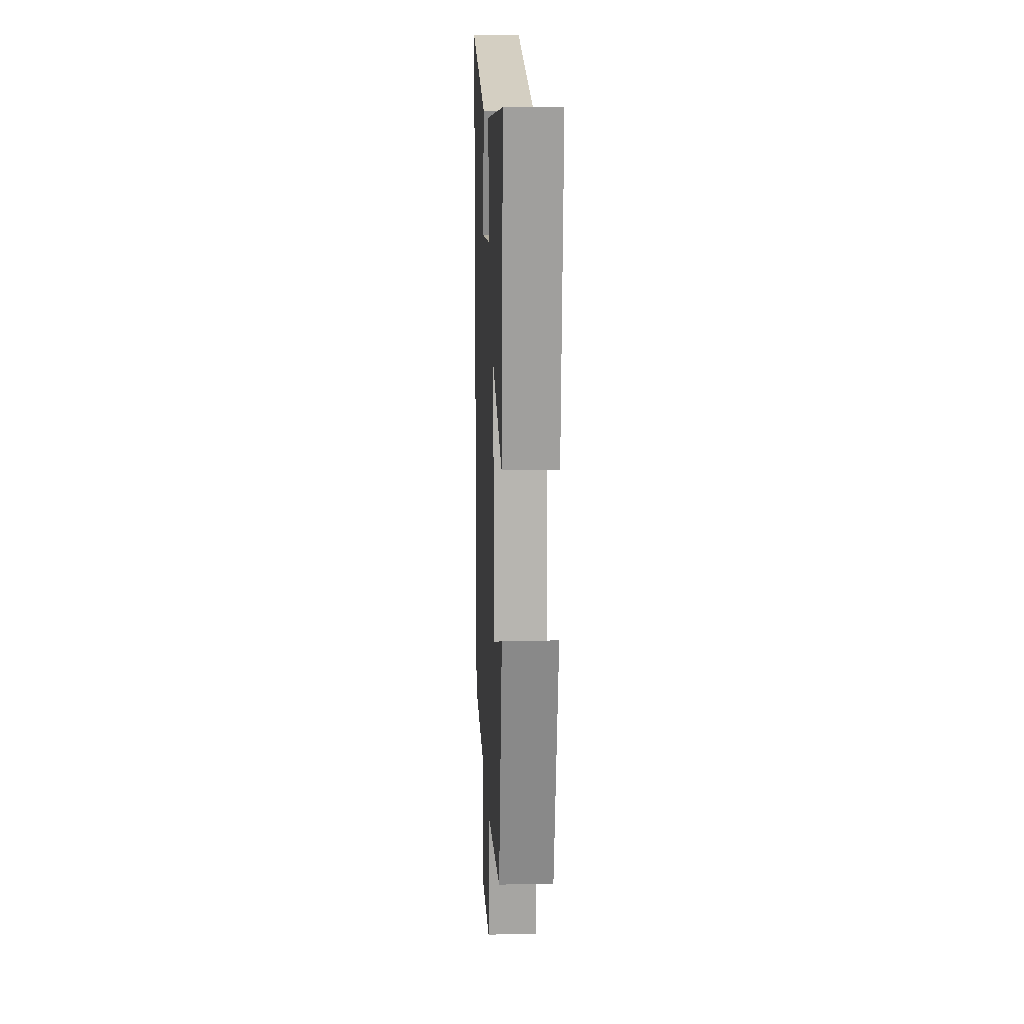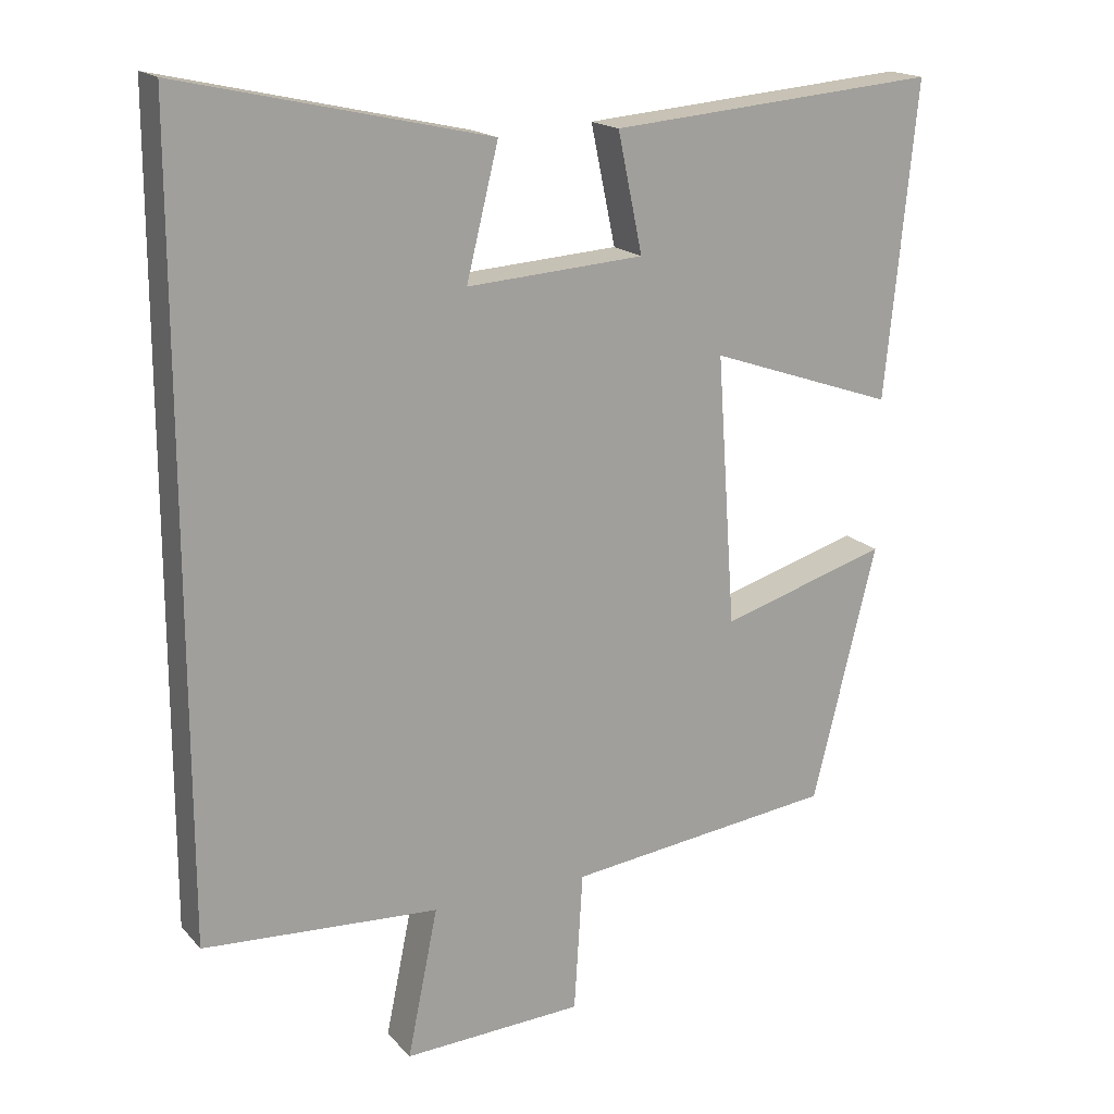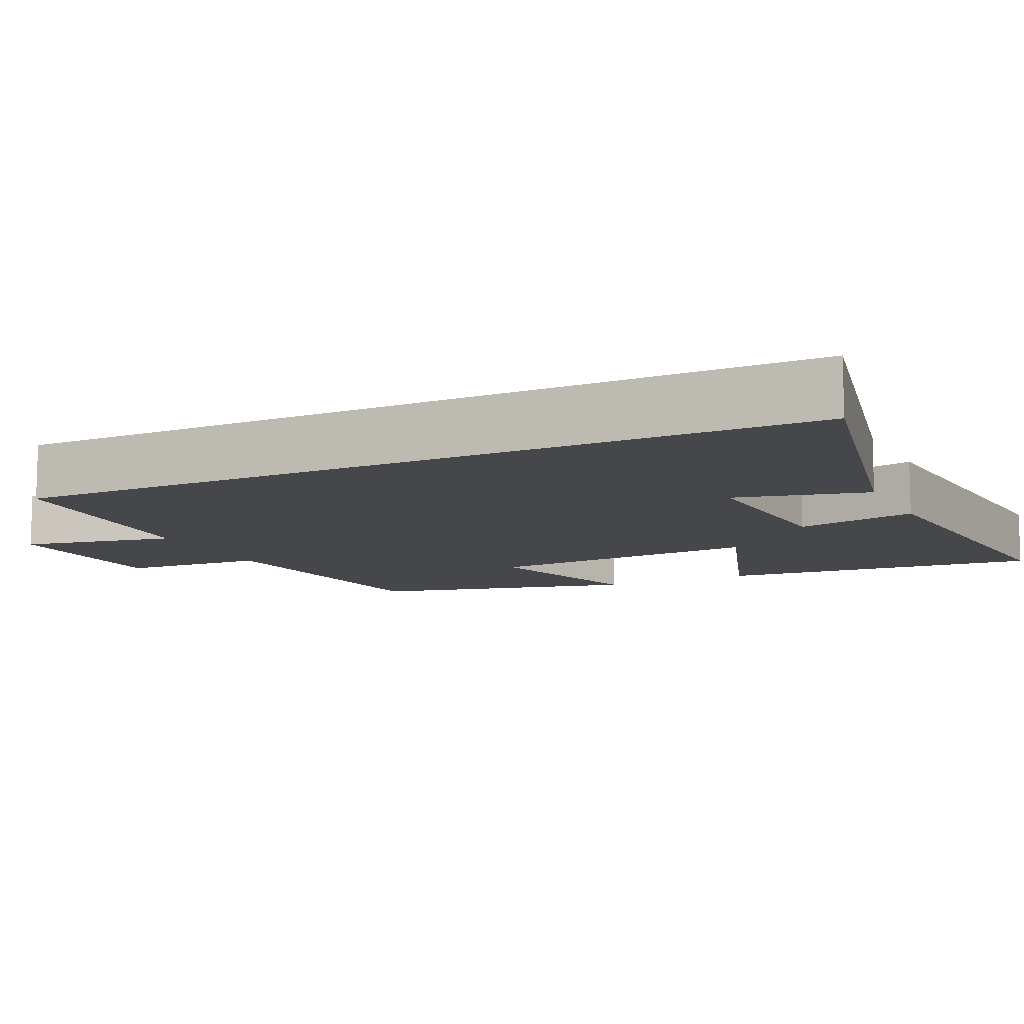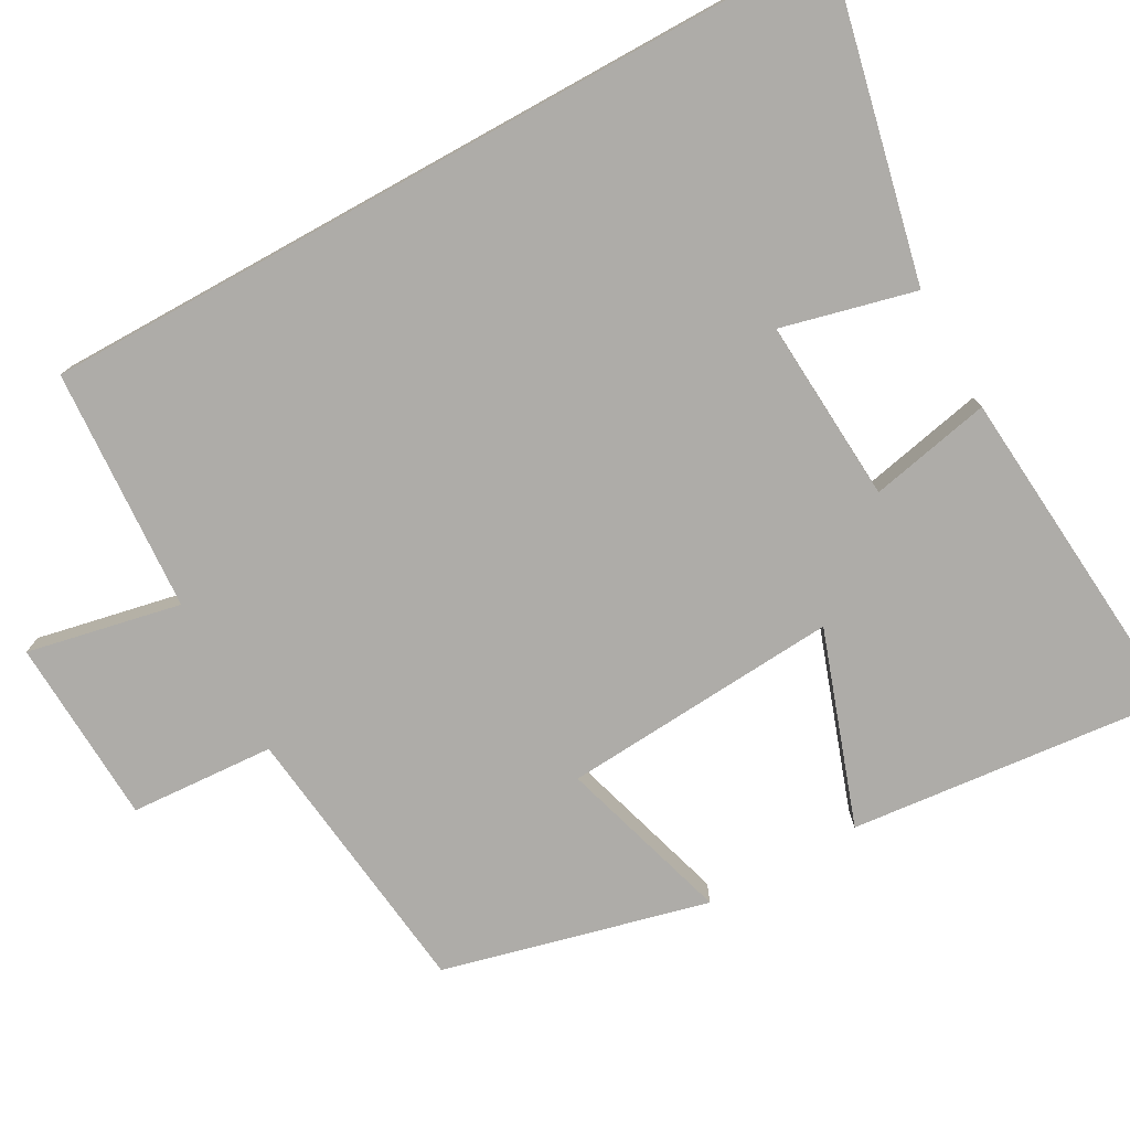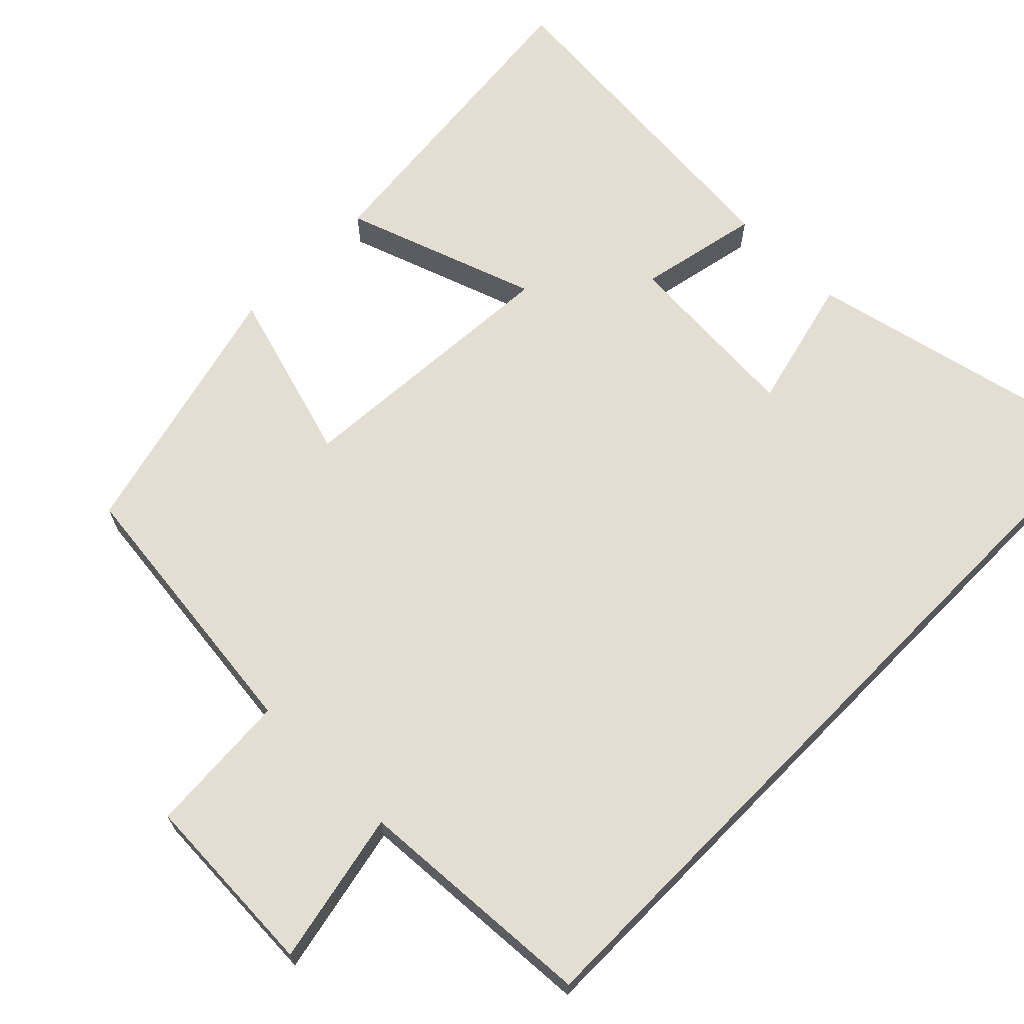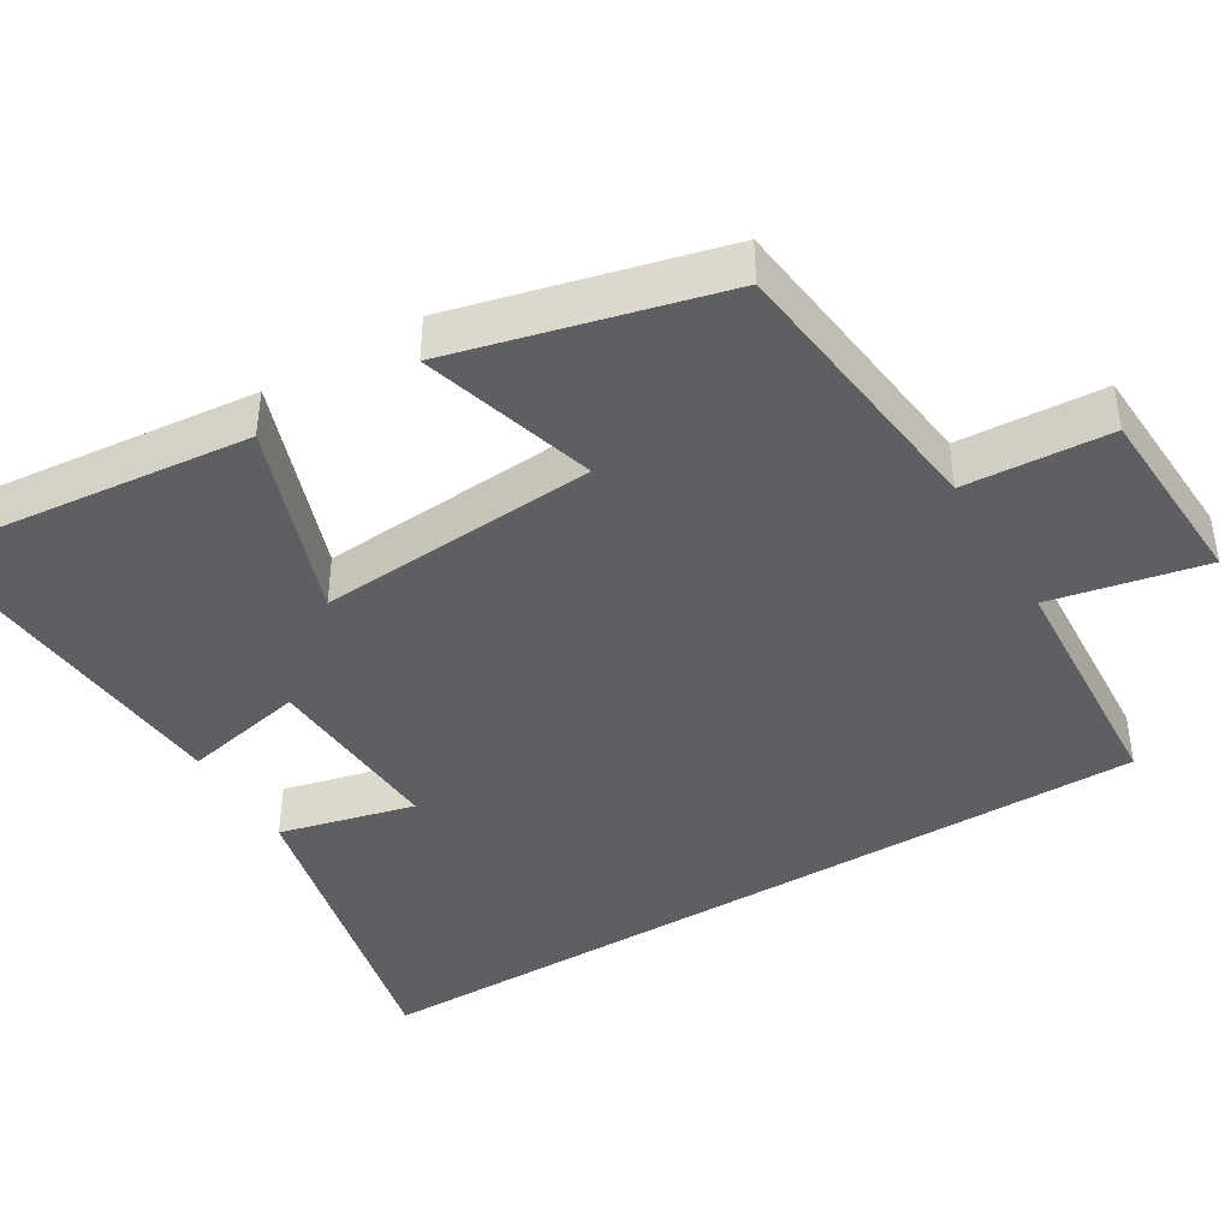
<metadata>
{"format":"obj","ext":"obj","renderer":"f3d","projection":"perspective","resolution":1024,"background":"white","views":[{"elev":13.1,"azim":87.3,"up":"+Z"},{"elev":17.7,"azim":-27.8,"up":"+Z"},{"elev":-10.4,"azim":-64.3,"up":"+Y"},{"elev":-76.9,"azim":-61.0,"up":"+Y"},{"elev":67.6,"azim":-135.4,"up":"+Y"},{"elev":-42.0,"azim":121.0,"up":"+Y"}]}
</metadata>
<code>
v -0.5 0.07 -0.48
v -0.5 0.07 0.595
v -0.077 0.07 0.5
v -0.121 0.07 0.322
v 0.123 0.07 0.338
v 0.089 0.07 0.5
v 0.543 0.07 0.538
v 0.5 0.07 0.108
v 0.243 0.07 0.197
v 0.269 0.07 -0.173
v 0.5 0.07 -0.104
v 0.412 0.07 -0.456
v 0.042 0.07 -0.5
v 0.03 0.07 -0.692
v -0.218 0.07 -0.704
v -0.176 0.07 -0.5
v -0.5 0 -0.48
v -0.5 0 0.595
v -0.077 0 0.5
v -0.121 0 0.322
v 0.123 0 0.338
v 0.089 0 0.5
v 0.543 0 0.538
v 0.5 0 0.108
v 0.243 0 0.197
v 0.269 0 -0.173
v 0.5 0 -0.104
v 0.412 0 -0.456
v 0.042 0 -0.5
v 0.03 0 -0.692
v -0.218 0 -0.704
v -0.176 0 -0.5
f 13 14 15 16
f 10 11 12 13
f 9 10 13 16
f 6 7 8 9
f 5 6 9
f 4 5 9 16
f 1 2 3 4
f 1 4 16
f 32 31 30 29
f 29 28 27 26
f 32 29 26 25
f 25 24 23 22
f 25 22 21
f 32 25 21 20
f 20 19 18 17
f 32 20 17
f 1 17 18 2
f 2 18 19 3
f 3 19 20 4
f 4 20 21 5
f 5 21 22 6
f 6 22 23 7
f 7 23 24 8
f 8 24 25 9
f 9 25 26 10
f 10 26 27 11
f 11 27 28 12
f 12 28 29 13
f 13 29 30 14
f 14 30 31 15
f 15 31 32 16
f 16 32 17 1

</code>
